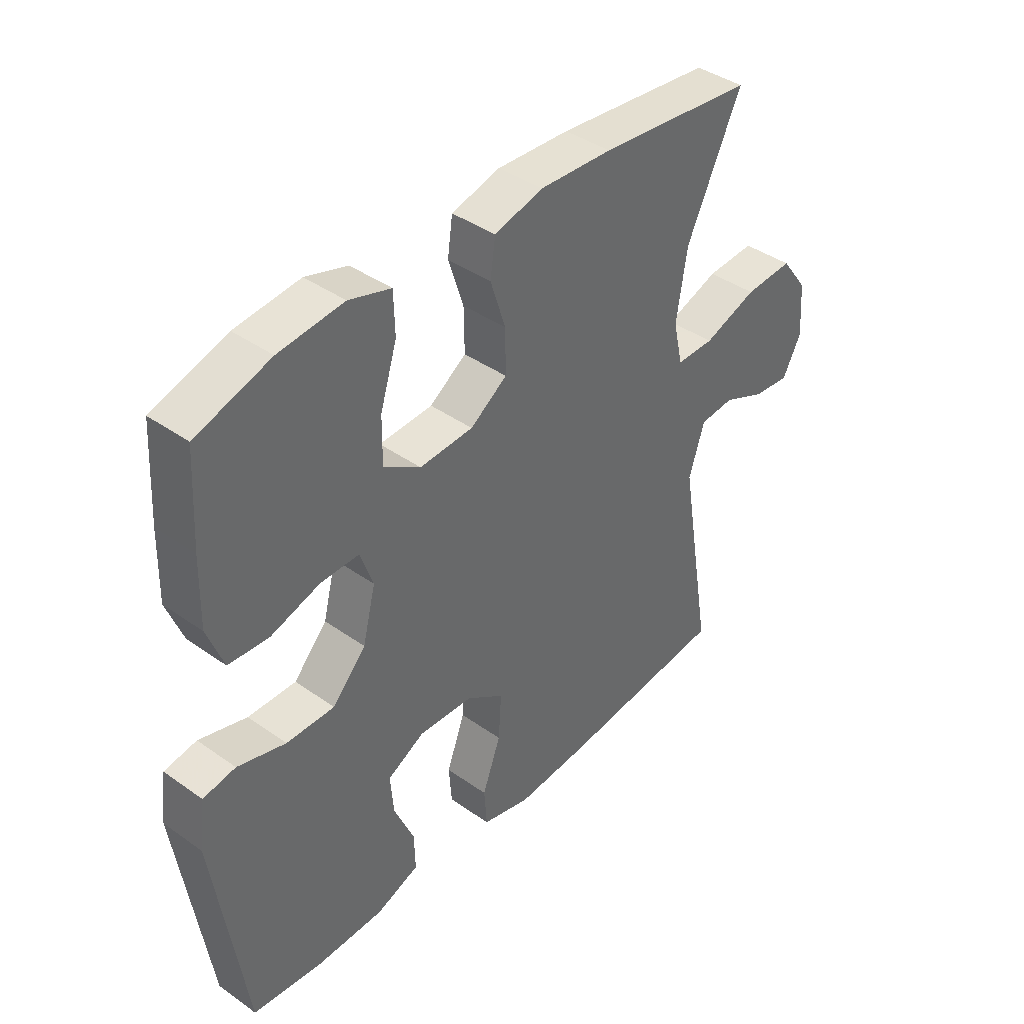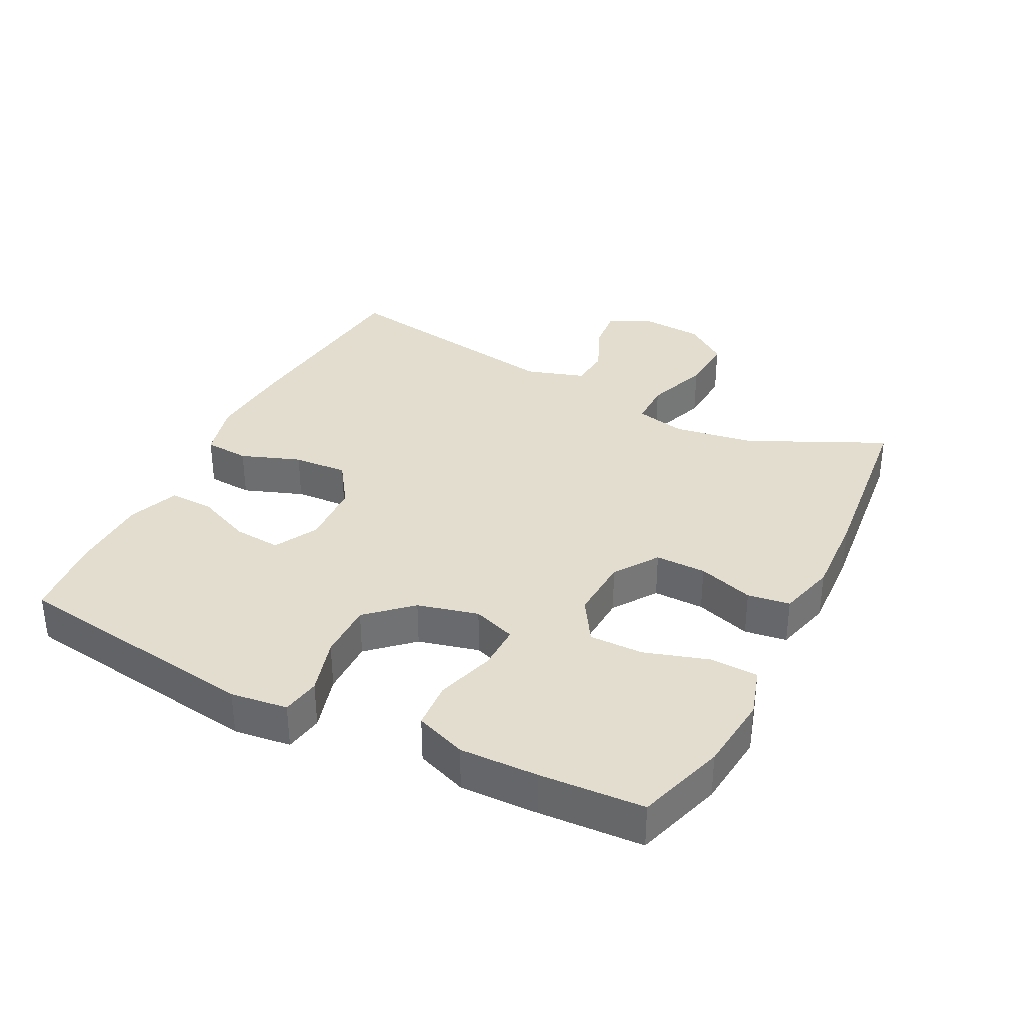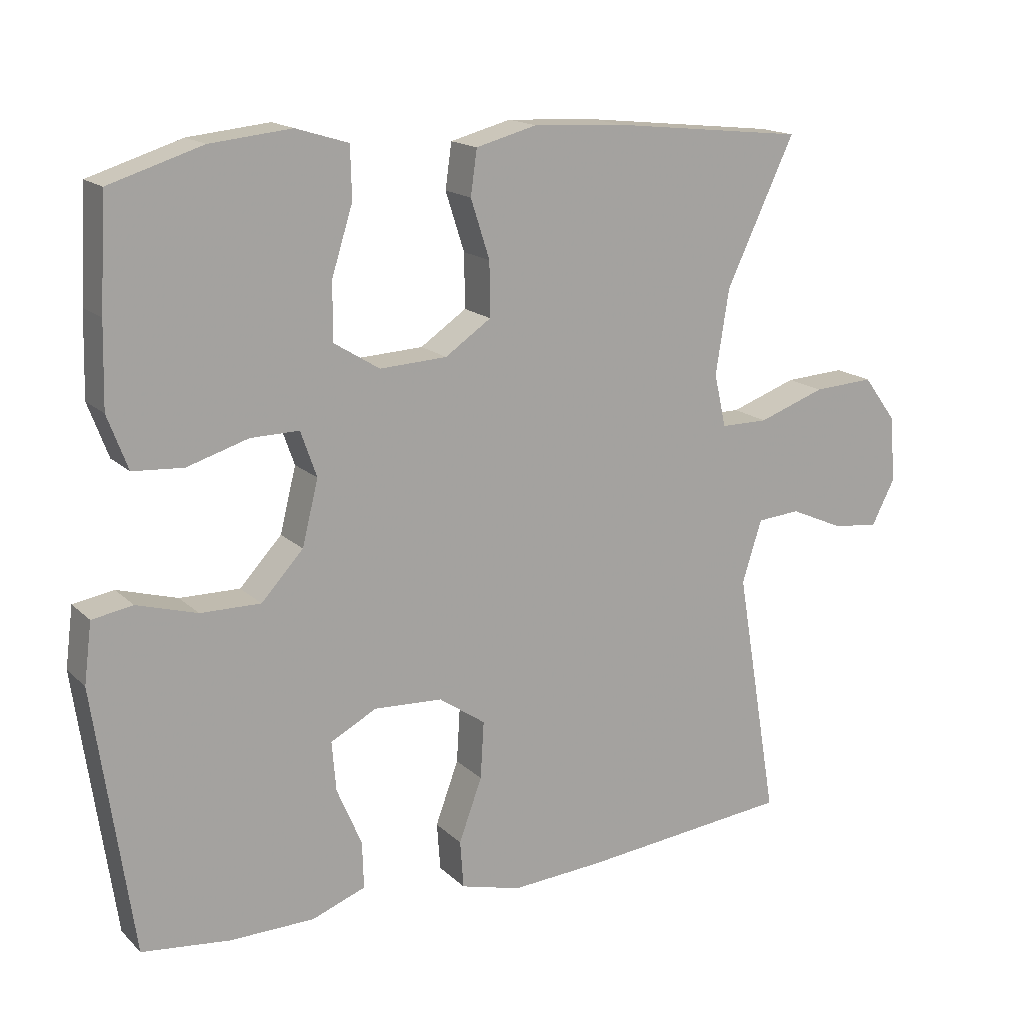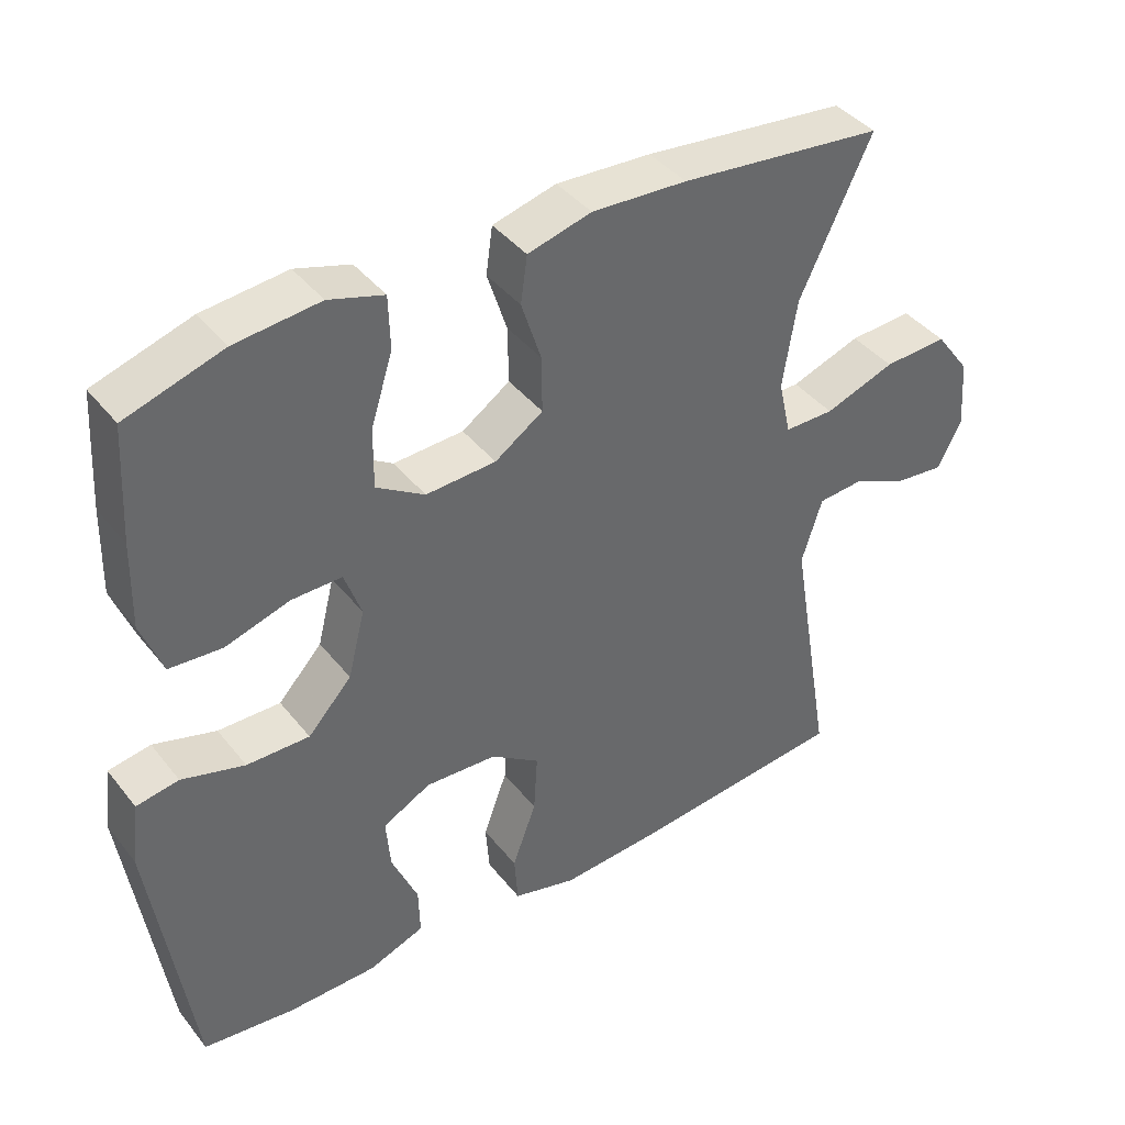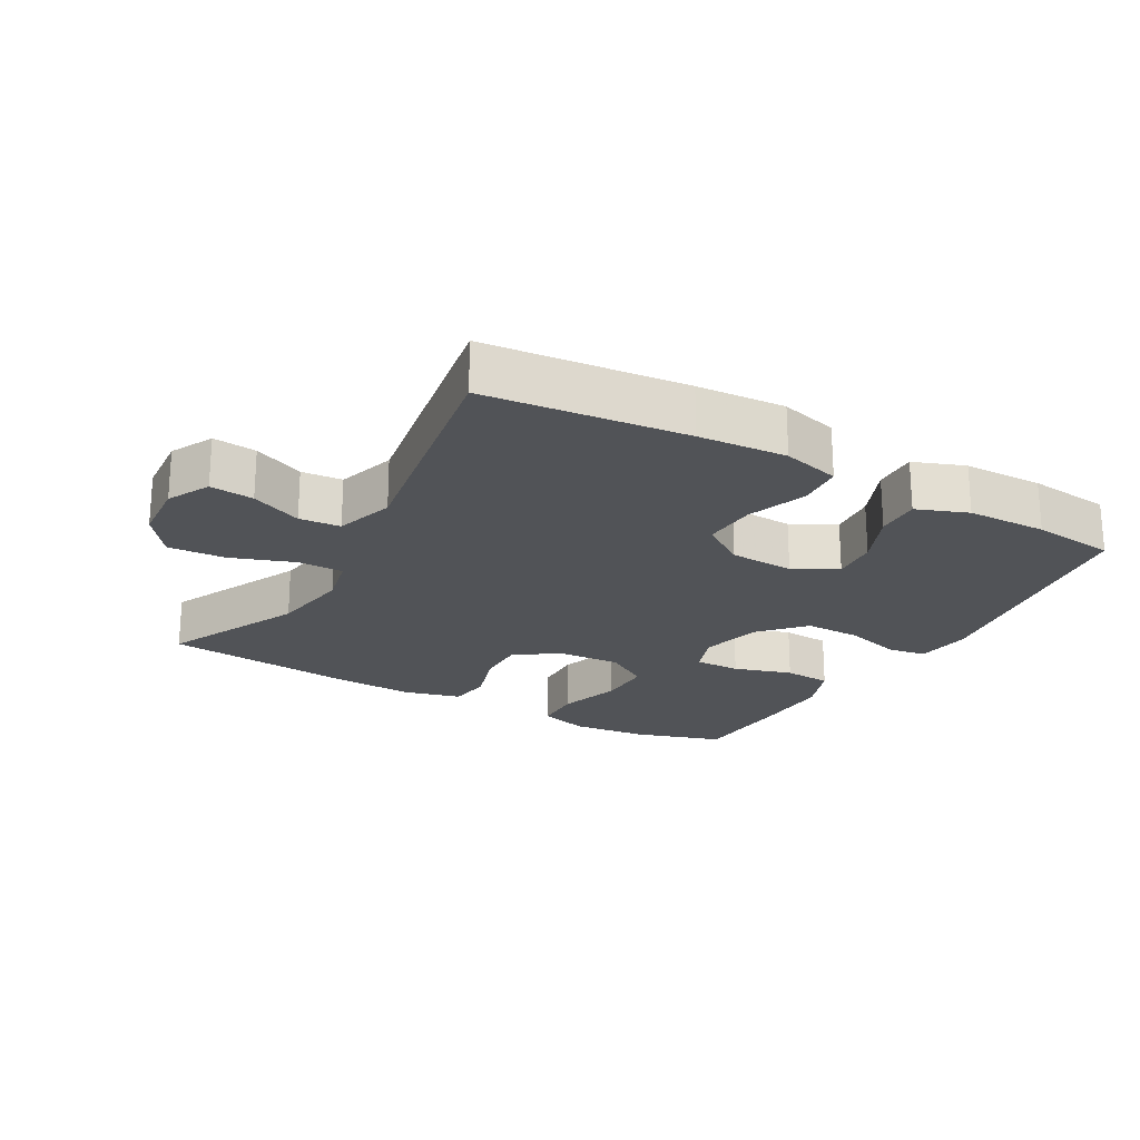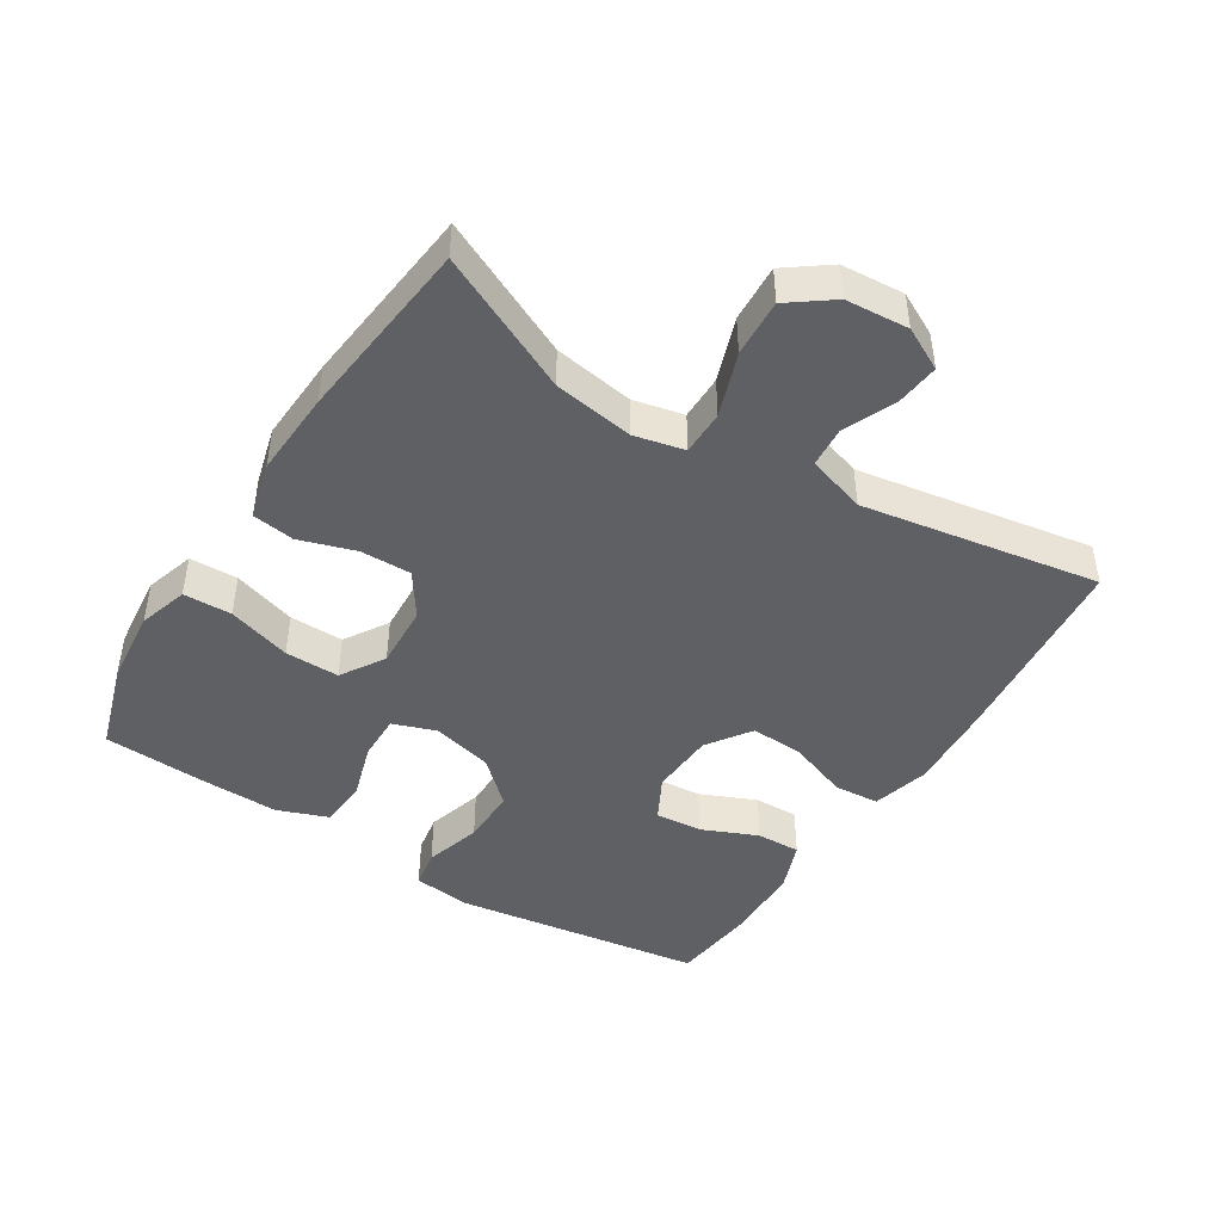
<metadata>
{"format":"obj","ext":"obj","renderer":"f3d","projection":"perspective","resolution":1024,"background":"white","views":[{"elev":40.6,"azim":-49.1,"up":"+Z"},{"elev":34.8,"azim":-63.1,"up":"+Y"},{"elev":16.3,"azim":-29.3,"up":"+Z"},{"elev":40.7,"azim":-34.6,"up":"+Z"},{"elev":-22.1,"azim":150.6,"up":"+Y"},{"elev":-45.2,"azim":57.8,"up":"+Y"}]}
</metadata>
<code>
v -0.5 0.07 0.5
v -0.367 0.07 0.542
v -0.251 0.07 0.554
v -0.176 0.07 0.531
v -0.174 0.07 0.458
v -0.204 0.07 0.362
v -0.205 0.07 0.28
v -0.139 0.07 0.239
v -0.043 0.07 0.244
v 0.023 0.07 0.289
v 0.022 0.07 0.366
v -0.005 0.07 0.45
v 0.004 0.07 0.514
v 0.091 0.07 0.537
v 0.221 0.07 0.53
v 0.5 0.07 0.5
v 0.402 0.07 0.293
v 0.383 0.07 0.172
v 0.4 0.07 0.096
v 0.468 0.07 0.096
v 0.564 0.07 0.13
v 0.651 0.07 0.135
v 0.699 0.07 0.07
v 0.706 0.07 -0.025
v 0.673 0.07 -0.089
v 0.607 0.07 -0.082
v 0.53 0.07 -0.048
v 0.468 0.07 -0.053
v 0.44 0.07 -0.142
v 0.5 0.07 -0.5
v 0.198 0.07 -0.531
v 0.065 0.07 -0.54
v -0.022 0.07 -0.517
v -0.027 0.07 -0.449
v 0.006 0.07 -0.359
v 0.011 0.07 -0.277
v -0.056 0.07 -0.231
v -0.154 0.07 -0.226
v -0.22 0.07 -0.261
v -0.214 0.07 -0.332
v -0.178 0.07 -0.416
v -0.176 0.07 -0.483
v -0.253 0.07 -0.512
v -0.374 0.07 -0.514
v -0.5 0.07 -0.5
v -0.555 0.07 -0.121
v -0.544 0.07 -0.035
v -0.486 0.07 -0.025
v -0.4 0.07 -0.05
v -0.314 0.07 -0.051
v -0.254 0.07 0.014
v -0.231 0.07 0.106
v -0.254 0.07 0.171
v -0.323 0.07 0.17
v -0.411 0.07 0.143
v -0.483 0.07 0.148
v -0.512 0.07 0.225
v -0.509 0.07 0.343
v -0.5 0 0.5
v -0.367 0 0.542
v -0.251 0 0.554
v -0.176 0 0.531
v -0.174 0 0.458
v -0.204 0 0.362
v -0.205 0 0.28
v -0.139 0 0.239
v -0.043 0 0.244
v 0.023 0 0.289
v 0.022 0 0.366
v -0.005 0 0.45
v 0.004 0 0.514
v 0.091 0 0.537
v 0.221 0 0.53
v 0.5 0 0.5
v 0.402 0 0.293
v 0.383 0 0.172
v 0.4 0 0.096
v 0.468 0 0.096
v 0.564 0 0.13
v 0.651 0 0.135
v 0.699 0 0.07
v 0.706 0 -0.025
v 0.673 0 -0.089
v 0.607 0 -0.082
v 0.53 0 -0.048
v 0.468 0 -0.053
v 0.44 0 -0.142
v 0.5 0 -0.5
v 0.198 0 -0.531
v 0.065 0 -0.54
v -0.022 0 -0.517
v -0.027 0 -0.449
v 0.006 0 -0.359
v 0.011 0 -0.277
v -0.056 0 -0.231
v -0.154 0 -0.226
v -0.22 0 -0.261
v -0.214 0 -0.332
v -0.178 0 -0.416
v -0.176 0 -0.483
v -0.253 0 -0.512
v -0.374 0 -0.514
v -0.5 0 -0.5
v -0.555 0 -0.121
v -0.544 0 -0.035
v -0.486 0 -0.025
v -0.4 0 -0.05
v -0.314 0 -0.051
v -0.254 0 0.014
v -0.231 0 0.106
v -0.254 0 0.171
v -0.323 0 0.17
v -0.411 0 0.143
v -0.483 0 0.148
v -0.512 0 0.225
v -0.509 0 0.343
f 54 55 56 57
f 53 54 57 58
f 46 47 48 49
f 46 49 50
f 45 46 50
f 44 45 50 51
f 40 41 42 43
f 39 40 43 44
f 32 33 34 35
f 32 35 36
f 29 30 31 32
f 28 29 32 36
f 24 25 26 27
f 24 27 28
f 23 24 28
f 20 21 22 23
f 19 20 23 28
f 14 15 16 17
f 14 17 18
f 11 12 13 14
f 10 11 14 18
f 9 10 18 19
f 3 4 5 6
f 3 6 7
f 2 3 7
f 53 58 1 2
f 52 53 2 7
f 39 44 51 52
f 38 39 52 7
f 37 38 7 8
f 19 28 36 37
f 8 9 19 37
f 115 114 113 112
f 116 115 112 111
f 107 106 105 104
f 108 107 104
f 108 104 103
f 109 108 103 102
f 101 100 99 98
f 102 101 98 97
f 93 92 91 90
f 94 93 90
f 90 89 88 87
f 94 90 87 86
f 85 84 83 82
f 86 85 82
f 86 82 81
f 81 80 79 78
f 86 81 78 77
f 75 74 73 72
f 76 75 72
f 72 71 70 69
f 76 72 69 68
f 77 76 68 67
f 64 63 62 61
f 65 64 61
f 65 61 60
f 60 59 116 111
f 65 60 111 110
f 110 109 102 97
f 65 110 97 96
f 66 65 96 95
f 95 94 86 77
f 95 77 67 66
f 1 59 60 2
f 2 60 61 3
f 3 61 62 4
f 4 62 63 5
f 5 63 64 6
f 6 64 65 7
f 7 65 66 8
f 8 66 67 9
f 9 67 68 10
f 10 68 69 11
f 11 69 70 12
f 12 70 71 13
f 13 71 72 14
f 14 72 73 15
f 15 73 74 16
f 16 74 75 17
f 17 75 76 18
f 18 76 77 19
f 19 77 78 20
f 20 78 79 21
f 21 79 80 22
f 22 80 81 23
f 23 81 82 24
f 24 82 83 25
f 25 83 84 26
f 26 84 85 27
f 27 85 86 28
f 28 86 87 29
f 29 87 88 30
f 30 88 89 31
f 31 89 90 32
f 32 90 91 33
f 33 91 92 34
f 34 92 93 35
f 35 93 94 36
f 36 94 95 37
f 37 95 96 38
f 38 96 97 39
f 39 97 98 40
f 40 98 99 41
f 41 99 100 42
f 42 100 101 43
f 43 101 102 44
f 44 102 103 45
f 45 103 104 46
f 46 104 105 47
f 47 105 106 48
f 48 106 107 49
f 49 107 108 50
f 50 108 109 51
f 51 109 110 52
f 52 110 111 53
f 53 111 112 54
f 54 112 113 55
f 55 113 114 56
f 56 114 115 57
f 57 115 116 58
f 58 116 59 1

</code>
